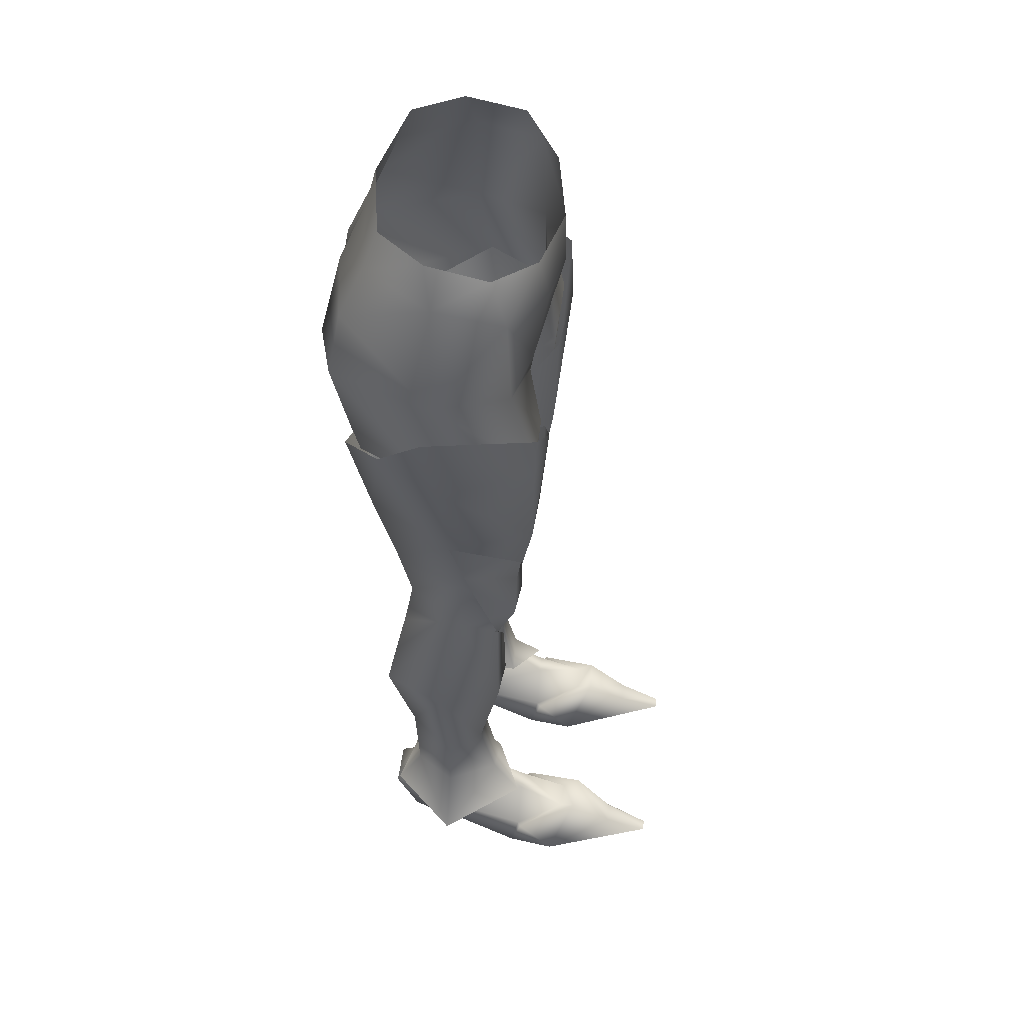
<metadata>
{"format":"obj","ext":"obj","renderer":"f3d","projection":"perspective","resolution":1024,"background":"white","views":[{"elev":48.9,"azim":-82.3,"up":"+Y"}]}
</metadata>
<code>
g mesh00
v 0 -0.07062 -10.42
v 2.379 -6.327 -13.38
v 0 -7.075 -12.65
v 2.651 -14 -14.67
v 0 -13.62 -12.71
v 1.408 -20.2 1.254
v 3.923 -18.04 7.032
v 0 -20.3 3.182
v 0 -19.11 8.619
v 6.71 -14.56 9.469
v 7.217 -4.523 11.22
v 0 -10.97 10.93
v 0 -5.38 12.23
v -7.217 -4.523 11.22
v -1.408 -20.2 1.254
v -3.923 -18.04 7.032
v 0 -19.11 8.619
v -6.71 -14.56 9.469
v 2.651 -14 -14.67
v 0 -18.61 -10.48
v -2.651 -14 -14.67
v -2.379 -6.327 -13.38
v 0 -0.07062 -10.42
v -11.55 0.504 -8.698
v 11.55 0.504 -8.698
v 12.8 -5.547 -11.44
v 2.379 -6.327 -13.38
v 6.641 -13.76 -15.17
v 2.084 -19.65 -12.39
v 0 -18.61 -10.48
v 1.408 -20.2 1.254
v 0 -20.3 3.182
v 3.923 -18.04 7.032
v 6.71 -14.56 9.469
v 0 -10.97 10.93
v -6.71 -14.56 9.469
v -7.217 -4.523 11.22
v -16.06 -1.798 7.68
f 1 2 3
f 3 2 4
f 3 4 5
f 6 7 8
f 8 7 9
f 10 11 12
f 12 11 13
f 12 13 14
f 15 8 16
f 16 8 17
f 16 17 18
f 19 20 5
f 5 20 21
f 5 21 3
f 3 21 22
f 3 22 23
f 23 22 24
f 25 26 27
f 27 26 28
f 27 28 4
f 4 28 29
f 4 29 30
f 30 29 31
f 30 31 32
f 33 34 9
f 9 34 35
f 9 35 36
f 36 35 37
f 36 37 38
v -14.06 -13.02 -12.83
v -12.8 -5.547 -11.44
v -6.641 -13.76 -15.17
v -12.8 -5.547 -11.44
v -14.06 -13.02 -12.83
v -18.84 -12.73 -0.5974
v -16.65 0 -0.5118
v -11.55 0.504 -8.698
v -12.8 -5.547 -11.44
v -2.379 -6.327 -13.38
v -6.641 -13.76 -15.17
v -2.651 -14 -14.67
v -2.084 -19.65 -12.39
v 0 -18.61 -10.48
v -1.408 -20.2 1.254
v 0 -20.3 3.182
v -7.182 -16.45 9.124
v -6.71 -14.56 9.469
v -15.88 -12.66 8.108
v -16.06 -1.798 7.68
v -18.84 -12.73 -0.5974
v -16.65 0 -0.5118
v -12.8 -5.547 -11.44
f 39 40 41
f 42 43 44
f 45 46 47
f 47 46 48
f 47 48 49
f 49 48 50
f 49 50 51
f 51 50 52
f 51 52 53
f 53 52 54
f 55 56 57
f 57 56 58
f 57 58 59
f 59 58 60
f 59 60 61
v 2.379 -6.327 -13.38
v 0 -0.07062 -10.42
v 11.55 0.504 -8.698
v 7.217 -4.523 11.22
v 6.71 -14.56 9.469
v 16.06 -1.798 7.68
v 12.8 -5.547 -11.44
v 16.65 0 -0.5118
v 18.84 -12.73 -0.5974
v 14.06 -13.02 -12.83
v 12.8 -5.547 -11.44
v 6.641 -13.76 -15.17
v 12.8 -5.547 -11.44
v 16.65 0 -0.5118
v 18.84 -12.73 -0.5974
v 16.06 -1.798 7.68
v 15.88 -12.66 8.108
v 6.71 -14.56 9.469
v 7.182 -16.45 9.124
f 62 63 64
f 65 66 67
f 68 64 69
f 70 71 72
f 72 71 73
f 74 75 76
f 76 75 77
f 76 77 78
f 78 77 79
f 78 79 80
v 0 -0.07062 -10.42
v 0 4.815 -9.073
v 11.55 0.504 -8.698
v 0 0.7223 12.02
v 0 -5.38 12.23
v 7.217 -4.523 11.22
v -11.55 0.504 -8.698
v 10.65 5.149 -6.951
v 14.68 4.639 -1.351
v 16.65 0 -0.5118
v 14.81 3.258 5.78
v 16.06 -1.798 7.68
v 8.938 1.461 10.2
v -7.217 -4.523 11.22
v -8.938 1.461 10.2
v -16.06 -1.798 7.68
v -14.81 3.258 5.78
v -16.65 0 -0.5118
v -14.68 4.639 -1.351
v -10.65 5.149 -6.951
f 81 82 83
f 84 85 86
f 82 81 87
f 82 88 83
f 83 88 89
f 83 89 90
f 90 89 91
f 90 91 92
f 92 91 93
f 92 93 86
f 86 93 84
f 85 84 94
f 94 84 95
f 94 95 96
f 96 95 97
f 96 97 98
f 98 97 99
f 98 99 87
f 87 99 100
f 87 100 82
v -17.52 -37.85 0.7412
v -21.54 -23.67 0.4603
v -21.46 -18.59 -6.241
v -5.791 -27.36 -11.78
v -1.768 -37.42 1.014
v -6.364 -36.31 -9.99
v -21.54 -23.67 0.4603
v -17.52 -37.85 0.7412
v -13.17 -38.61 10.3
v -13.17 -38.61 10.3
v -16.43 -24.25 10.85
v -21.54 -23.67 0.4603
v -23.38 -13.76 -0.9007
v -21.46 -18.59 -6.241
v -21.46 -18.59 -6.241
v -14.48 -23.85 -11.6
v -12.29 -36.52 -9.558
v -5.328 -30.44 -12.07
v -13.68 -22.02 -10.93
v -13.4 -25.88 -10.08
v -20.85 -22.98 0.6705
v -1.768 -37.42 1.014
v -5.791 -27.36 -11.78
v -0.7143 -27.59 1.254
v -5.788 -22.86 -12.45
v -2.142 -21 1.363
v -1.408 -20.2 1.254
v -3.923 -18.04 7.032
v -2.142 -21 1.363
v -4.389 -18.73 6.862
v -0.7143 -27.59 1.254
v -7.051 -24.96 10.45
v -6.364 -36.31 -9.99
v -13.4 -25.88 -10.08
v -5.791 -27.36 -11.78
v -13.68 -22.02 -10.93
v -5.171 -20.68 -12.35
v -1.408 -20.2 1.254
v -3.923 -18.04 7.032
v -6.71 -14.56 9.469
v -4.389 -18.73 6.862
v -7.182 -16.45 9.124
v -15.88 -12.66 8.108
v -15.42 -23.48 10.58
v -18.84 -12.73 -0.5974
v -14.06 -13.02 -12.83
v -13.68 -22.02 -10.93
v -6.641 -13.76 -15.17
v -5.171 -20.68 -12.35
v -2.084 -19.65 -12.39
v -1.408 -20.2 1.254
f 101 102 103
f 104 105 106
f 107 108 109
f 110 111 112
f 112 111 113
f 112 113 114
f 115 116 117
f 117 116 118
f 119 120 121
f 122 123 124
f 124 123 125
f 124 125 126
f 127 128 129
f 129 128 130
f 129 130 131
f 131 130 132
f 133 134 135
f 135 134 136
f 135 136 125
f 125 136 137
f 125 137 126
f 126 137 138
f 139 140 141
f 141 140 142
f 141 142 132
f 132 142 143
f 132 143 144
f 144 143 145
f 144 145 121
f 121 145 146
f 121 146 147
f 147 146 148
f 147 148 149
f 149 148 150
f 149 150 151
v 14.48 -23.85 -11.6
v 12.29 -36.52 -9.558
v 5.328 -30.44 -12.07
v 4.389 -18.73 6.862
v 0.7143 -27.59 1.254
v 7.051 -24.96 10.45
v 5.171 -20.68 -12.35
v 2.142 -21 1.363
v 1.408 -20.2 1.254
v 12.29 -36.52 -9.558
v 14.48 -23.85 -11.6
v 21.46 -18.59 -6.241
v 20.85 -22.98 0.6705
v 13.4 -25.88 -10.08
v 13.68 -22.02 -10.93
v 2.142 -21 1.363
v 5.788 -22.86 -12.45
v 0.7143 -27.59 1.254
v 5.791 -27.36 -11.78
v 1.768 -37.42 1.014
v 6.364 -36.31 -9.99
v 0.7143 -27.59 1.254
v 4.389 -18.73 6.862
v 2.142 -21 1.363
v 3.923 -18.04 7.032
v 1.408 -20.2 1.254
v 5.171 -20.68 -12.35
v 5.788 -22.86 -12.45
v 13.68 -22.02 -10.93
v 5.791 -27.36 -11.78
v 13.4 -25.88 -10.08
v 2.084 -19.65 -12.39
v 6.641 -13.76 -15.17
v 13.68 -22.02 -10.93
v 14.06 -13.02 -12.83
v 20.85 -22.98 0.6705
v 18.84 -12.73 -0.5974
v 15.42 -23.48 10.58
v 15.88 -12.66 8.108
v 7.182 -16.45 9.124
v 4.389 -18.73 6.862
v 6.71 -14.56 9.469
v 3.923 -18.04 7.032
f 152 153 154
f 155 156 157
f 158 159 160
f 161 162 163
f 164 165 166
f 167 168 169
f 169 168 170
f 169 170 171
f 171 170 172
f 173 174 175
f 175 174 176
f 175 176 177
f 159 178 179
f 179 178 180
f 179 180 181
f 181 180 182
f 181 182 172
f 160 183 158
f 158 183 184
f 158 184 185
f 185 184 186
f 185 186 187
f 187 186 188
f 187 188 189
f 189 188 190
f 189 190 157
f 157 190 191
f 157 191 192
f 192 191 193
f 192 193 194
v -6.734 -89.74 -0.5393
v -6.967 -94.06 5.367
v -6.154 -93.6 -0.6531
v -7.202 -94.55 -6.895
v -12.81 -96.29 -8.685
v -11.98 -91.71 -5.674
v -14.14 -93.29 -1.033
v -17.3 -101.3 -1.188
v -11.5 -92.62 5.094
v -6.734 -89.74 -0.5393
v -8.015 -91.07 4.535
v -6.967 -94.06 5.367
v -11.5 -92.62 5.094
v -12.63 -96.36 8.583
v -12.51 -81.29 -5.98
v -8.147 -81.5 -5.658
v -8.282 -91.04 -5.348
v -5.948 -82.24 -0.2144
v -6.734 -89.74 -0.5393
v -13.46 -87.52 -0.8808
v -12.51 -81.29 -5.98
v -11.98 -91.71 -5.674
v -8.282 -91.04 -5.348
v -7.202 -94.55 -6.895
v -6.154 -93.6 -0.6531
v -6.734 -89.74 -0.5393
v -8.381 -85.33 3.458
v -8.015 -91.07 4.535
v -11.39 -85.33 3.144
v -13.46 -87.52 -0.8808
v -11.98 -91.71 -5.674
v -12.81 -96.29 -8.685
v -10.48 -92.64 3.206
v -6.055 -98.93 -1.512
v -7.814 -93.01 -1.079
v -6.98 -98.02 -9.275
v -9.539 -92.58 -4.942
v -12.12 -98.23 -9.236
v -12.27 -92.66 -0.9273
v -14.74 -98.71 -1.512
v -14.74 -98.71 -1.512
v -11.81 -97.13 9.053
v -10.48 -92.64 3.206
v -9.406 -97.14 9.117
v -6.055 -98.93 -1.512
f 195 196 197
f 198 199 200
f 201 202 203
f 204 205 206
f 206 205 207
f 206 207 208
f 208 207 202
f 209 210 211
f 211 210 212
f 211 212 213
f 214 215 216
f 216 215 217
f 216 217 218
f 218 217 213
f 218 213 219
f 220 221 222
f 222 221 223
f 222 223 203
f 203 223 224
f 203 224 201
f 201 224 225
f 201 225 202
f 202 225 226
f 227 228 229
f 229 228 230
f 229 230 231
f 231 230 232
f 231 232 233
f 233 232 234
f 233 234 227
f 235 236 237
f 237 236 238
f 237 238 239
v -3.733 -57.67 4.088
v -7.721 -65.98 5.99
v -4.412 -61.97 0.4944
v -14.18 -49.07 1.324
v -13.15 -56.22 4.764
v -14.49 -49.07 2.774
v -7.721 -65.98 5.99
v -11.78 -60.62 5.667
v -12.56 -73.18 5.88
v -14.35 -56.54 1.435
v -17.49 -69.9 -1.497
v -4.412 -61.97 0.4944
v -2.606 -56.21 0.1878
v -3.733 -57.67 4.088
v -2.495 -49.05 0.7038
v -6.501 -50.19 8.577
v -11.78 -61.92 5.081
v -11.95 -55.9 7.968
v -13.79 -56.54 0.2875
v -13.63 -48.34 0.2476
v -2.606 -56.21 0.1878
v -4.412 -61.97 0.4944
v -6.737 -53.73 -5.435
v -7.138 -59.9 -6.265
v -11.46 -53.73 -5.383
v -11.83 -59.83 -6.557
v -14.35 -56.54 1.435
v -14.35 -69.6 -8.786
v -17.49 -69.9 -1.497
v -11.78 -60.62 5.667
v -13.15 -56.22 4.764
v -14.35 -56.54 1.435
v -14.18 -49.07 1.324
v -11.46 -53.73 -5.383
v -11.42 -47.22 -6.991
v -6.737 -53.73 -5.435
v -6.306 -47.25 -7.136
v -2.606 -56.21 0.1878
v -2.495 -49.05 0.7038
v -7.723 -67.5 5.126
v -7.512 -61.93 5.72
v -11.78 -61.92 5.081
v -6.877 -56.15 8.345
v -11.95 -55.9 7.968
v -11.78 -49 8.24
v -13.63 -48.34 0.2476
v -7.723 -67.5 5.126
v -4.994 -61.97 0.2833
v -7.512 -61.93 5.72
v -3.187 -56.21 1.188
v -6.877 -56.15 8.345
v -6.785 -47.98 8.072
v -11.78 -49 8.24
f 240 241 242
f 243 244 245
f 246 247 248
f 248 247 249
f 248 249 250
f 251 252 253
f 253 252 254
f 253 254 255
f 256 257 258
f 258 257 259
f 260 261 262
f 262 261 263
f 262 263 264
f 264 263 265
f 264 265 266
f 266 265 267
f 266 267 268
f 269 270 271
f 271 270 272
f 271 272 273
f 273 272 274
f 273 274 275
f 275 274 276
f 275 276 277
f 277 276 278
f 279 280 281
f 281 280 282
f 281 282 283
f 283 282 284
f 283 284 285
f 286 287 288
f 288 287 289
f 288 289 290
f 290 289 291
f 290 291 292
v -11.39 -85.33 3.144
v -8.381 -85.33 3.458
v -7.858 -73.18 6.205
v -6.465 -69.81 -8.449
v -14.35 -69.6 -8.786
v -11.83 -59.83 -6.557
v -7.138 -59.9 -6.265
v -4.412 -61.97 0.4944
v -3.804 -71.24 -1.408
v -17.49 -69.9 -1.497
v -12.51 -81.29 -5.98
v -8.147 -81.5 -5.658
v -5.948 -82.24 -0.2144
v -13.46 -87.52 -0.8808
v -12.56 -73.18 5.88
v -7.721 -65.98 5.99
v -4.412 -61.97 0.4944
v -3.804 -71.24 -1.408
v -5.948 -82.24 -0.2144
v -6.734 -89.74 -0.5393
f 293 294 295
f 296 297 298
f 298 299 296
f 296 299 300
f 296 300 301
f 302 297 303
f 303 297 296
f 303 296 304
f 304 296 301
f 304 301 305
f 303 306 302
f 302 306 293
f 302 293 307
f 307 293 295
f 307 295 308
f 309 308 310
f 310 308 295
f 310 295 311
f 311 295 294
f 311 294 312
v 11.5 -92.62 5.094
v 12.63 -96.36 8.583
v 17.3 -101.3 -1.188
v 17.3 -101.3 -1.188
v 14.14 -93.29 -1.033
v 11.5 -92.62 5.094
v 11.98 -91.71 -5.674
v 12.81 -96.29 -8.685
v 7.202 -94.55 -6.895
v 6.154 -93.6 -0.6531
v 6.967 -94.06 5.367
v 6.734 -89.74 -0.5393
v 12.63 -96.36 8.583
v 6.967 -94.06 5.367
v 8.015 -91.07 4.536
v 6.734 -89.74 -0.5393
v 6.734 -89.74 -0.5393
v 5.949 -82.24 -0.2135
v 8.282 -91.04 -5.347
v 8.147 -81.5 -5.658
v 12.51 -81.29 -5.98
v 6.055 -98.93 -1.512
v 9.406 -97.14 9.117
v 10.48 -92.64 3.206
v 11.81 -97.13 9.053
v 14.74 -98.71 -1.512
v 6.154 -93.6 -0.6531
v 6.734 -89.74 -0.5393
v 8.282 -91.04 -5.347
v 11.98 -91.71 -5.674
v 12.51 -81.29 -5.98
v 13.46 -87.52 -0.8808
v 5.949 -82.24 -0.2135
v 8.381 -85.33 3.458
v 8.015 -91.07 4.536
v 11.39 -85.33 3.144
v 11.5 -92.62 5.094
v 13.46 -87.52 -0.8808
v 14.14 -93.29 -1.033
v 10.48 -92.64 3.206
v 14.74 -98.71 -1.512
v 12.27 -92.66 -0.9273
v 12.12 -98.23 -9.236
v 9.539 -92.58 -4.942
v 6.98 -98.02 -9.275
v 7.814 -93.01 -1.079
v 6.055 -98.93 -1.512
f 313 314 315
f 316 317 318
f 319 320 321
f 322 323 324
f 325 318 326
f 326 318 327
f 326 327 328
f 329 330 331
f 331 330 332
f 331 332 333
f 334 335 336
f 336 335 337
f 336 337 338
f 339 340 321
f 321 340 341
f 321 341 342
f 342 341 343
f 342 343 344
f 345 324 346
f 346 324 347
f 346 347 348
f 348 347 349
f 348 349 350
f 350 349 351
f 350 351 319
f 319 351 315
f 319 315 320
f 352 353 354
f 354 353 355
f 354 355 356
f 356 355 357
f 356 357 358
f 358 357 359
f 358 359 352
v 6.306 -47.25 -7.136
v 2.606 -56.21 0.1878
v 2.495 -49.05 0.7038
v 4.413 -61.97 0.496
v 7.722 -65.98 5.991
v 3.733 -57.67 4.088
v 14.49 -49.07 2.774
v 13.15 -56.22 4.764
v 14.18 -49.07 1.324
v 17.49 -69.9 -1.497
v 14.35 -56.54 1.435
v 12.56 -73.18 5.881
v 11.78 -60.56 5.668
v 7.722 -65.98 5.991
v 6.501 -50.19 8.577
v 2.495 -49.05 0.7038
v 3.733 -57.67 4.088
v 2.606 -56.21 0.1878
v 4.413 -61.97 0.496
v 11.78 -61.92 5.081
v 13.79 -56.54 0.2875
v 11.95 -55.9 7.968
v 13.63 -48.34 0.2476
v 17.49 -69.9 -1.497
v 14.35 -69.6 -8.786
v 14.35 -56.54 1.435
v 11.83 -59.83 -6.557
v 11.46 -53.73 -5.383
v 7.139 -59.9 -6.264
v 6.737 -53.73 -5.435
v 4.413 -61.97 0.496
v 2.606 -56.21 0.1878
v 2.606 -56.21 0.1878
v 6.306 -47.25 -7.136
v 6.737 -53.73 -5.435
v 11.42 -47.22 -6.991
v 11.46 -53.73 -5.383
v 14.18 -49.07 1.324
v 14.35 -56.54 1.435
v 13.15 -56.22 4.764
v 11.78 -60.56 5.668
v 13.63 -48.34 0.2476
v 11.78 -49 8.24
v 11.95 -55.9 7.968
v 6.877 -56.15 8.345
v 11.78 -61.92 5.081
v 7.512 -61.93 5.72
v 7.723 -67.5 5.126
v 11.78 -49 8.24
v 6.785 -47.98 8.072
v 3.187 -56.21 1.188
v 4.994 -61.97 0.2833
f 360 361 362
f 363 364 365
f 366 367 368
f 369 370 371
f 371 370 372
f 371 372 373
f 374 375 376
f 376 375 377
f 376 377 378
f 379 380 381
f 381 380 382
f 383 384 385
f 385 384 386
f 385 386 387
f 387 386 388
f 387 388 389
f 389 388 390
f 389 390 391
f 392 393 394
f 394 393 395
f 394 395 396
f 396 395 397
f 396 397 398
f 398 397 399
f 398 399 400
f 401 402 403
f 403 402 404
f 403 404 405
f 405 404 406
f 405 406 407
f 408 409 404
f 404 409 410
f 404 410 406
f 406 410 411
f 406 411 407
v 11.83 -59.83 -6.557
v 14.35 -69.6 -8.786
v 6.466 -69.81 -8.448
v 3.805 -71.24 -1.407
v 4.413 -61.97 0.496
v 7.139 -59.9 -6.264
v 3.805 -71.24 -1.407
v 5.949 -82.24 -0.2135
v 7.859 -73.18 6.206
v 8.381 -85.33 3.458
v 11.39 -85.33 3.144
v 5.949 -82.24 -0.2135
v 8.147 -81.5 -5.658
v 12.51 -81.29 -5.98
v 17.49 -69.9 -1.497
v 4.413 -61.97 0.496
v 7.722 -65.98 5.991
v 12.56 -73.18 5.881
v 13.46 -87.52 -0.8808
f 412 413 414
f 415 416 414
f 414 416 417
f 414 417 412
f 418 419 420
f 420 419 421
f 420 421 422
f 423 415 424
f 424 415 414
f 424 414 425
f 425 414 413
f 425 413 426
f 427 418 428
f 428 418 420
f 428 420 429
f 429 420 422
f 429 422 426
f 426 422 430
f 426 430 425
v -6.072 -101.9 9.571
v -5 -104.9 14.01
v -5.648 -105.1 8.386
v -8.114 -105 -6.81
v -6.43 -101.2 -2.013
v -7.233 -105.1 -2.912
v -16.57 -104.8 13.82
v -10.47 -104.7 27.23
v -11.87 -104.6 27.1
v -6.98 -98.02 -9.275
v -6.055 -98.93 -1.512
v -11.81 -97.13 9.053
v -14.74 -98.71 -1.512
v -14.65 -102.2 8.912
v -9.406 -97.14 9.117
v -12.39 -99.73 14.9
v -15.52 -101.8 9.314
v -11.32 -105.2 -6.771
v -12.81 -104.9 -2.912
v -15.01 -101 -1.752
v -10.47 -104.7 27.23
v -9.77 -102.6 21.92
v -11.87 -104.6 27.1
v -12.27 -102.6 21.86
v -16.57 -104.8 13.82
v -8.554 -98.65 17.04
v -12.12 -98.23 -9.236
v -14.74 -98.71 -1.512
v -12.72 -98.88 16.75
v -9.058 -99.74 15.03
v -6.909 -102.3 9.039
v -6.43 -101.2 -2.013
v -6.055 -98.93 -1.512
v -5 -104.9 14.01
v -15.81 -105 8.141
v -5.648 -105.1 8.386
v -15.01 -101 -1.752
v -6.43 -101.2 -2.013
v -12.81 -104.9 -2.912
v -7.233 -105.1 -2.912
v -11.32 -105.2 -6.771
v -8.114 -105 -6.81
v -15.01 -101 -1.752
v -15.81 -105 8.141
f 431 432 433
f 434 435 436
f 437 438 439
f 440 441 435
f 442 443 444
f 445 442 446
f 446 442 444
f 446 444 447
f 448 449 450
f 451 452 453
f 453 452 454
f 453 454 455
f 432 431 456
f 435 434 440
f 440 434 448
f 440 448 457
f 457 448 450
f 457 450 458
f 459 456 460
f 460 456 431
f 460 431 461
f 461 431 433
f 461 433 462
f 462 463 461
f 461 463 445
f 461 445 460
f 460 445 446
f 460 446 459
f 459 446 447
f 438 437 464
f 464 437 465
f 464 465 466
f 466 465 467
f 466 467 468
f 468 467 469
f 468 469 470
f 470 469 471
f 470 471 472
f 443 473 444
f 444 473 474
f 444 474 447
f 447 474 455
f 447 455 459
f 459 455 454
f 459 454 456
f 456 454 452
f 456 452 432
f 432 452 451
v 11.32 -105.2 -6.771
v 15.01 -101 -1.752
v 12.81 -104.9 -2.912
v 15.01 -101 -1.752
v 6.43 -101.2 -2.013
v 7.233 -105.1 -2.912
v 12.39 -99.73 14.9
v 15.52 -101.8 9.314
v 14.65 -102.2 8.912
v 6.072 -101.9 9.571
v 5.648 -105.1 8.386
v 5 -104.9 14.01
v 9.77 -102.6 21.92
v 10.47 -104.7 27.23
v 12.12 -98.23 -9.236
v 14.74 -98.71 -1.512
v 11.87 -104.6 27.1
v 10.47 -104.7 27.23
v 5 -104.9 14.01
v 9.406 -97.14 9.117
v 6.055 -98.93 -1.512
v 6.909 -102.3 9.039
v 6.43 -101.2 -2.013
v 8.114 -105 -6.81
v 7.233 -105.1 -2.912
v 6.43 -101.2 -2.013
v 8.114 -105 -6.81
v 11.32 -105.2 -6.771
v 12.81 -104.9 -2.912
v 16.57 -104.8 13.82
v 12.27 -102.6 21.86
v 11.87 -104.6 27.1
v 6.98 -98.02 -9.275
v 6.055 -98.93 -1.512
v 5.648 -105.1 8.386
v 15.81 -105 8.141
v 16.57 -104.8 13.82
v 12.72 -98.88 16.75
v 9.058 -99.74 15.03
v 8.554 -98.65 17.04
v 11.81 -97.13 9.053
v 14.74 -98.71 -1.512
v 15.81 -105 8.141
v 15.01 -101 -1.752
f 475 476 477
f 478 479 480
f 481 482 483
f 484 485 486
f 487 486 488
f 489 490 476
f 491 492 493
f 494 495 496
f 496 495 497
f 496 497 485
f 498 499 500
f 501 502 480
f 480 502 503
f 480 503 478
f 504 505 506
f 506 505 487
f 506 487 488
f 476 475 489
f 489 475 498
f 489 498 507
f 507 498 500
f 507 500 508
f 479 478 509
f 509 478 510
f 509 510 493
f 493 510 511
f 493 511 491
f 482 481 512
f 512 481 513
f 512 513 514
f 514 513 484
f 514 484 486
f 485 484 496
f 496 484 513
f 496 513 494
f 494 513 481
f 494 481 515
f 515 481 483
f 515 483 516
f 486 487 514
f 514 487 505
f 514 505 512
f 512 505 504
f 512 504 482
f 482 504 517
f 482 517 483
f 483 517 518
f 483 518 516
v 17.52 -37.85 0.7412
v 12.29 -36.52 -9.558
v 21.46 -18.59 -6.241
v 6.911 -38.79 10.43
v 1.045 -37.42 1.006
v 2.495 -49.05 0.7038
v 12.16 -21.74 12.02
v 16.43 -24.25 10.85
v 17.28 -17.74 11.21
v 23.38 -13.76 -0.9007
v 1.045 -37.42 1.006
v 5.328 -30.44 -12.07
v 5.658 -37.08 -10.62
v 7.051 -24.96 10.45
v 0.7143 -27.59 1.254
v 1.768 -37.42 1.014
v 3.2 -48.28 0.614
v 1.768 -37.42 1.014
v 6.364 -36.31 -9.99
v 15.42 -23.48 10.58
v 6.917 -38.02 9.391
v 3.2 -48.28 0.614
v 6.785 -47.98 8.072
v 11.78 -49 8.24
v 12.02 -42.64 9.26
v 13.63 -48.34 0.2476
v 17.32 -36.71 0.1978
v 14.49 -49.07 2.774
v 14.18 -49.07 1.324
v 11.42 -47.22 -6.991
v 6.306 -47.25 -7.136
v 2.495 -49.05 0.7038
v 21.54 -23.67 0.4603
v 13.17 -38.61 10.3
v 12.01 -45.53 8.987
v 6.501 -50.19 8.577
v 7.043 -25.73 10.95
f 519 520 521
f 522 523 524
f 525 526 527
f 527 526 528
f 529 530 531
f 531 530 520
f 532 533 534
f 535 536 537
f 538 532 539
f 539 532 534
f 539 534 540
f 541 542 543
f 543 542 544
f 543 544 545
f 546 547 519
f 519 547 548
f 519 548 520
f 520 548 549
f 520 549 531
f 531 549 550
f 531 550 529
f 521 551 519
f 519 551 552
f 519 552 553
f 553 552 522
f 553 522 554
f 554 522 524
f 521 528 551
f 551 528 526
f 551 526 552
f 552 526 525
f 552 525 522
f 522 525 555
f 522 555 523
v -13.17 -38.61 10.3
v -12.01 -45.53 8.987
v -6.501 -50.19 8.577
v -5.658 -37.08 -10.62
v -5.328 -30.44 -12.07
v -1.045 -37.42 1.006
v -6.917 -38.02 9.391
v -7.051 -24.96 10.45
v -15.42 -23.48 10.58
v -6.911 -38.79 10.43
v -2.495 -49.05 0.7038
v -21.46 -18.59 -6.241
v -12.29 -36.52 -9.558
v -17.52 -37.85 0.7412
v -1.045 -37.42 1.006
v -7.043 -25.73 10.95
v -12.16 -21.74 12.02
v -1.768 -37.42 1.014
v -0.7143 -27.59 1.254
v -3.2 -48.28 0.614
v -6.364 -36.31 -9.99
v -17.32 -36.71 0.1978
v -13.63 -48.34 0.2476
v -12.02 -42.64 9.26
v -11.78 -49 8.24
v -6.785 -47.98 8.072
v -2.495 -49.05 0.7038
v -6.306 -47.25 -7.136
v -11.42 -47.22 -6.991
v -14.18 -49.07 1.324
v -14.49 -49.07 2.774
v -16.43 -24.25 10.85
v -17.28 -17.74 11.21
v -23.38 -13.76 -0.9007
f 556 557 558
f 559 560 561
f 562 563 564
f 565 558 566
f 567 568 569
f 557 556 569
f 560 559 568
f 566 570 565
f 565 570 571
f 565 571 572
f 573 574 563
f 563 562 573
f 573 562 575
f 573 575 576
f 577 578 579
f 579 578 580
f 579 580 581
f 561 582 559
f 559 582 583
f 559 583 568
f 568 583 584
f 568 584 569
f 569 584 585
f 569 585 586
f 558 565 556
f 556 565 572
f 556 572 587
f 587 572 588
f 587 588 589

</code>
